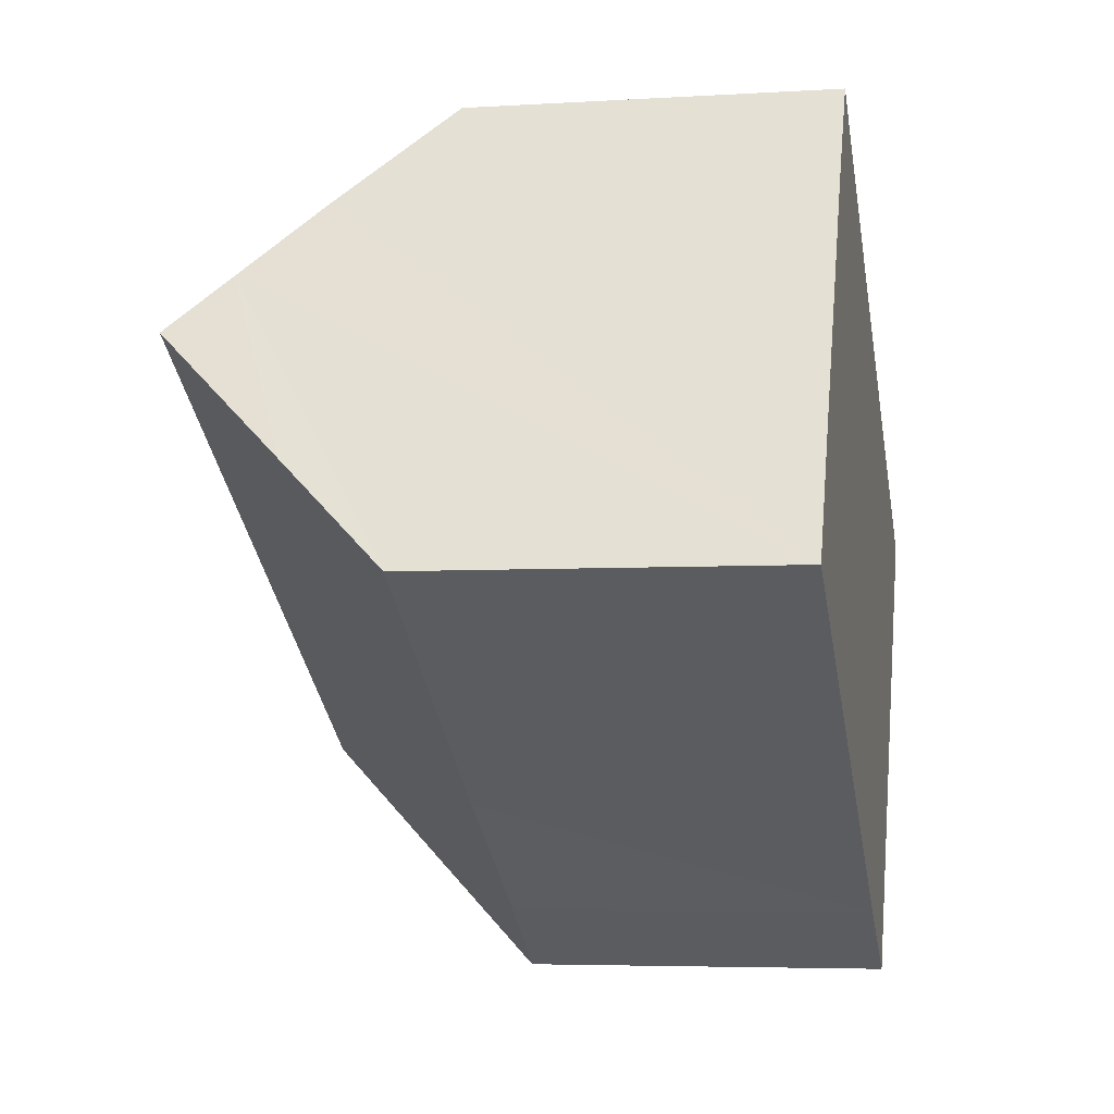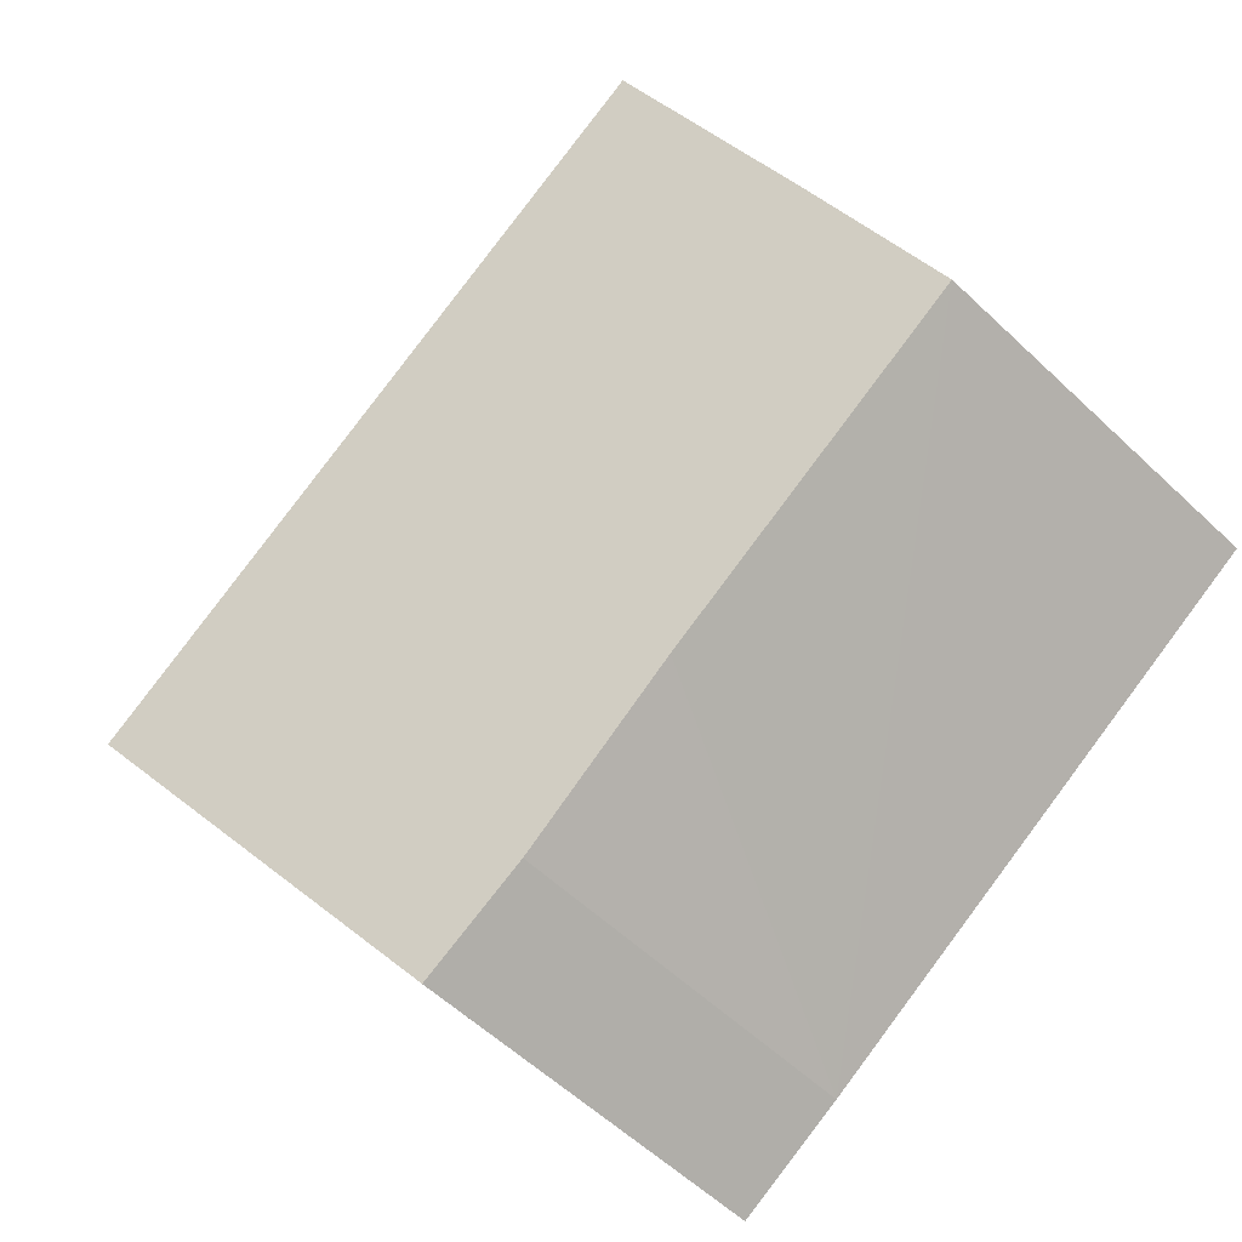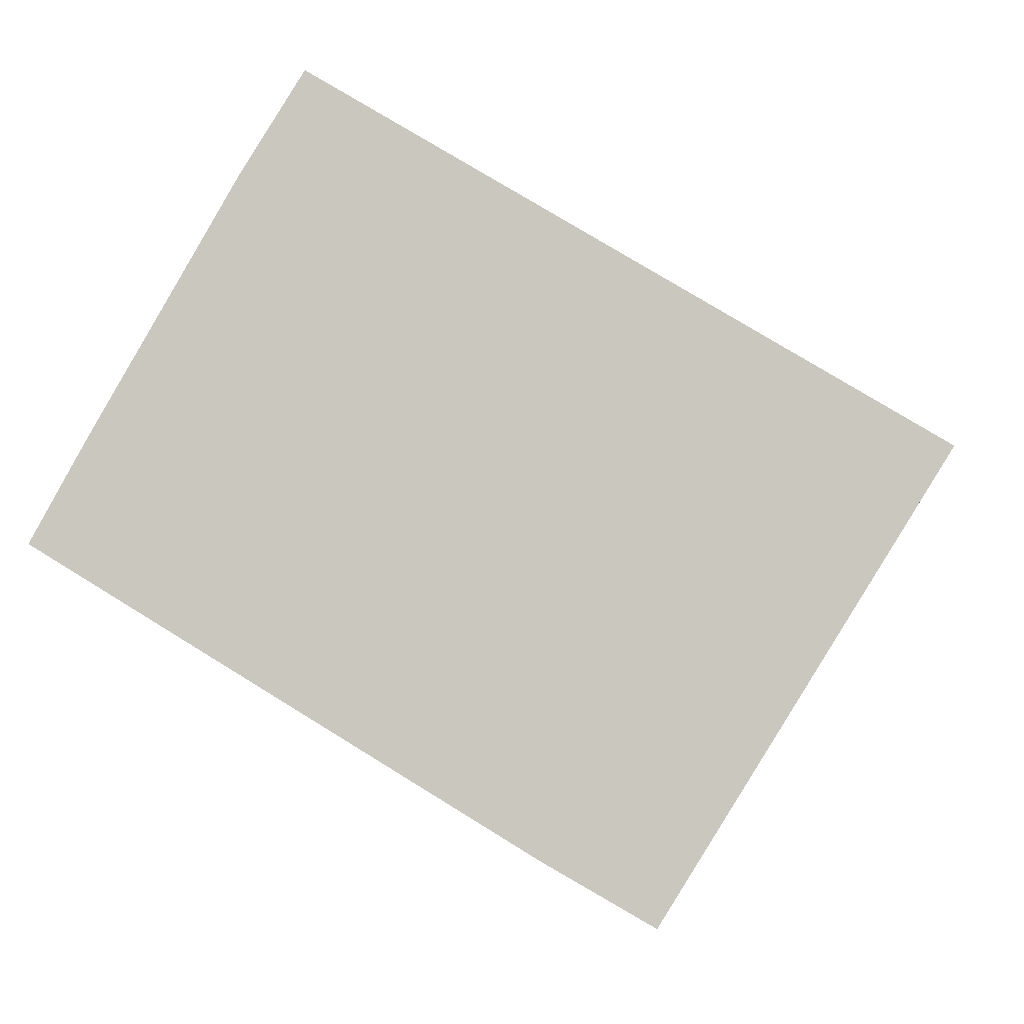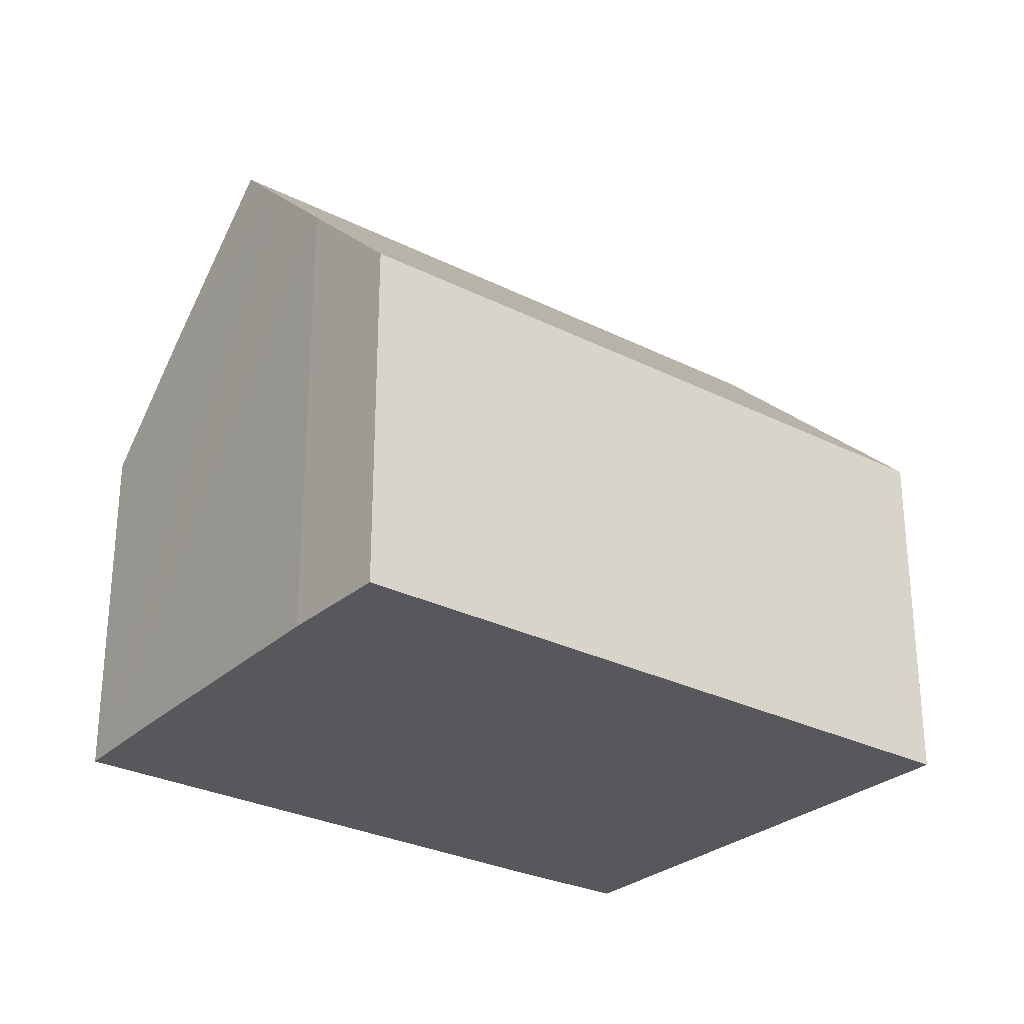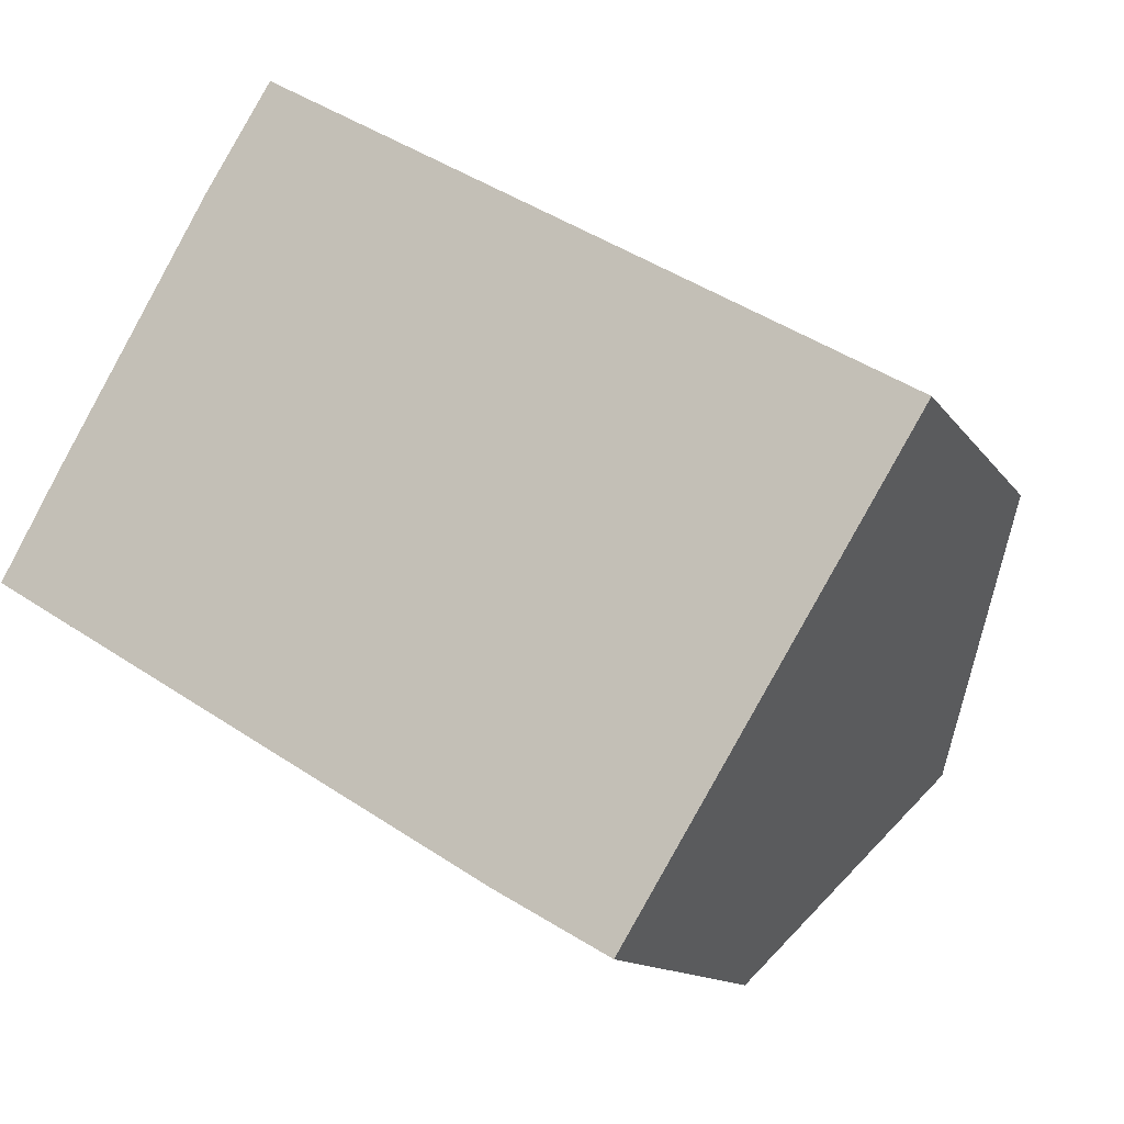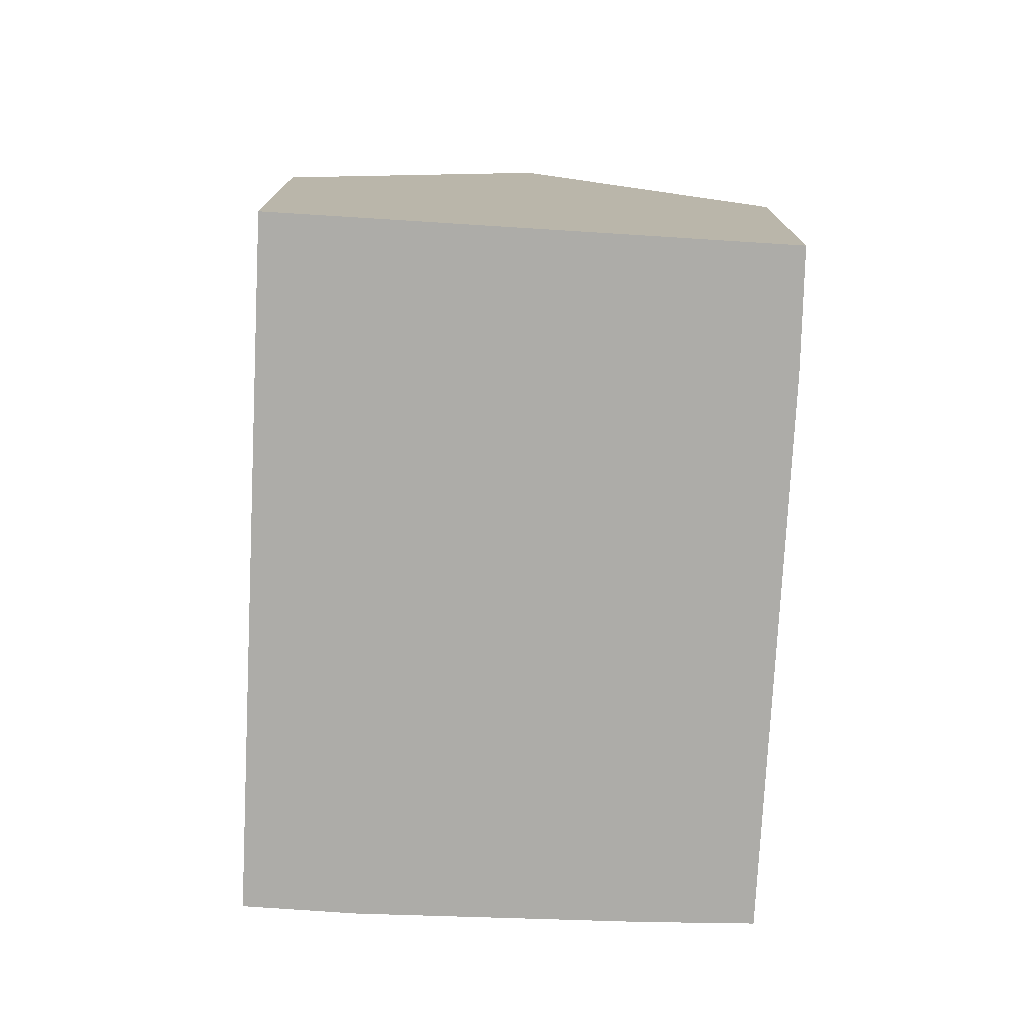
<metadata>
{"format":"obj","ext":"obj","renderer":"f3d","projection":"perspective","resolution":1024,"background":"white","views":[{"elev":-4.8,"azim":-78.8,"up":"+Z"},{"elev":-57.5,"azim":-134.4,"up":"+Z"},{"elev":-3.6,"azim":5.0,"up":"+Z"},{"elev":-28.4,"azim":-6.3,"up":"+Y"},{"elev":-12.6,"azim":21.1,"up":"+Z"},{"elev":-76.6,"azim":118.2,"up":"+Y"}]}
</metadata>
<code>
v  6.091 6.765 -3.65
v  11.3 6.758 -6.782
v  9.259 6.707 -5.622
v  13.9 11.33 -2.585
v  0 6.764 4.142e-16
v  1.076 8.811 1.933
v  2.437 11.33 4.288
v  3.041 10.21 5.334
v  16.53 6.72 1.648
v  3.824 8.762 6.69
v  5.027 6.72 8.54
v  4.999 6.72 8.557
v  4.999 -5.24e-16 8.557
v  16.53 -1.009e-16 1.648
v  5.027 -5.229e-16 8.54
v  13.9 1.583e-16 -2.585
v  11.3 4.153e-16 -6.782
v  9.259 3.442e-16 -5.622
v  0 0 0
v  6.091 2.235e-16 -3.65
v  3.824 -4.096e-16 6.69
v  3.041 -3.266e-16 5.334
v  2.437 -2.626e-16 4.288
v  1.076 -1.184e-16 1.933
g defaultobject
f 1 2 3
f 2 1 4
f 4 1 5
f 4 5 6
f 4 6 7
f 8 4 7
f 4 8 9
f 9 8 10
f 9 10 11
f 11 10 12
f 13 11 12
f 11 13 9
f 9 13 14
f 14 13 15
f 9 2 4
f 2 9 14
f 2 14 16
f 2 16 17
f 17 3 2
f 3 17 18
f 18 1 3
f 1 18 5
f 5 18 19
f 19 18 20
f 21 12 10
f 12 21 13
f 6 8 7
f 8 6 5
f 8 5 19
f 8 19 10
f 10 19 21
f 21 19 22
f 22 19 23
f 23 19 24
f 20 24 19
f 24 20 23
f 23 20 18
f 23 18 22
f 22 18 21
f 21 18 17
f 21 17 13
f 13 17 16
f 13 16 15
f 15 16 14

</code>
